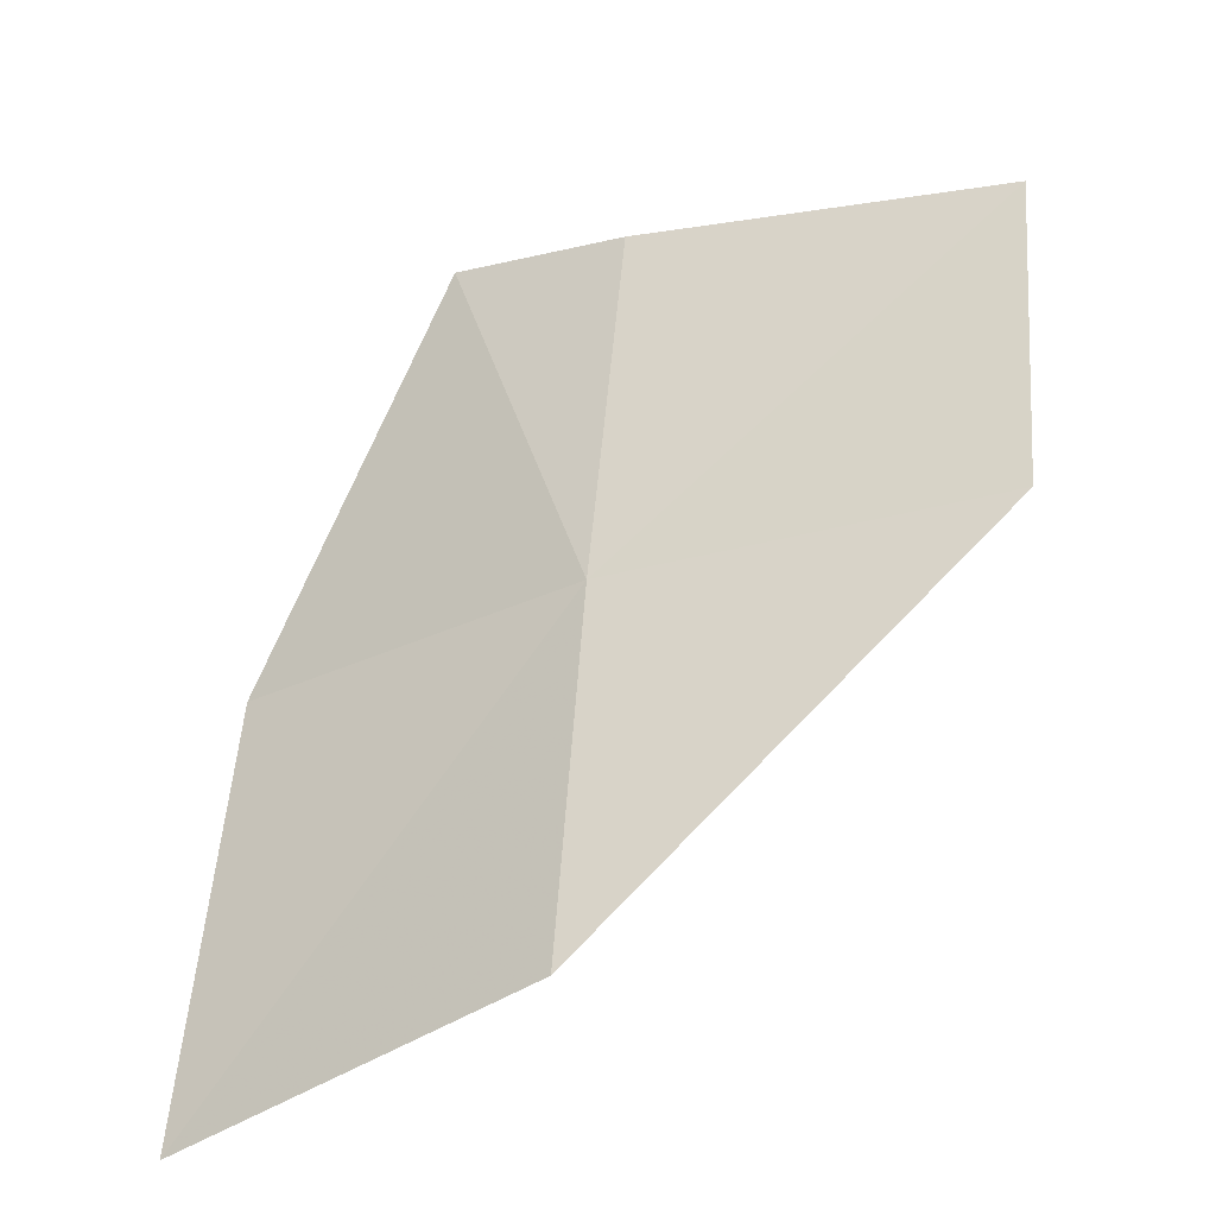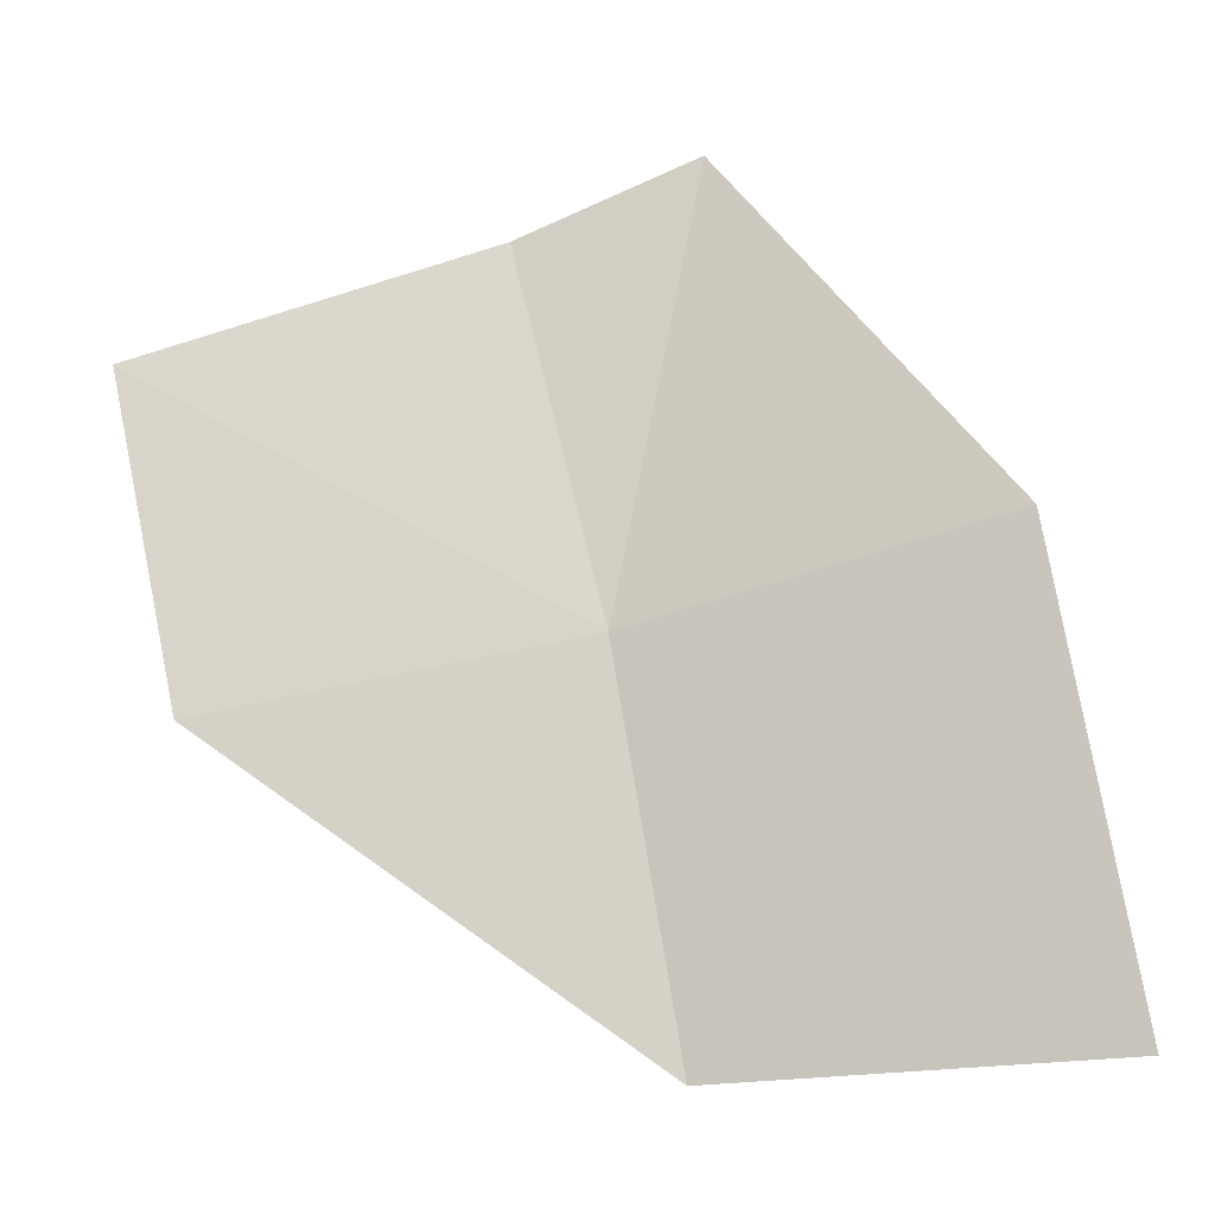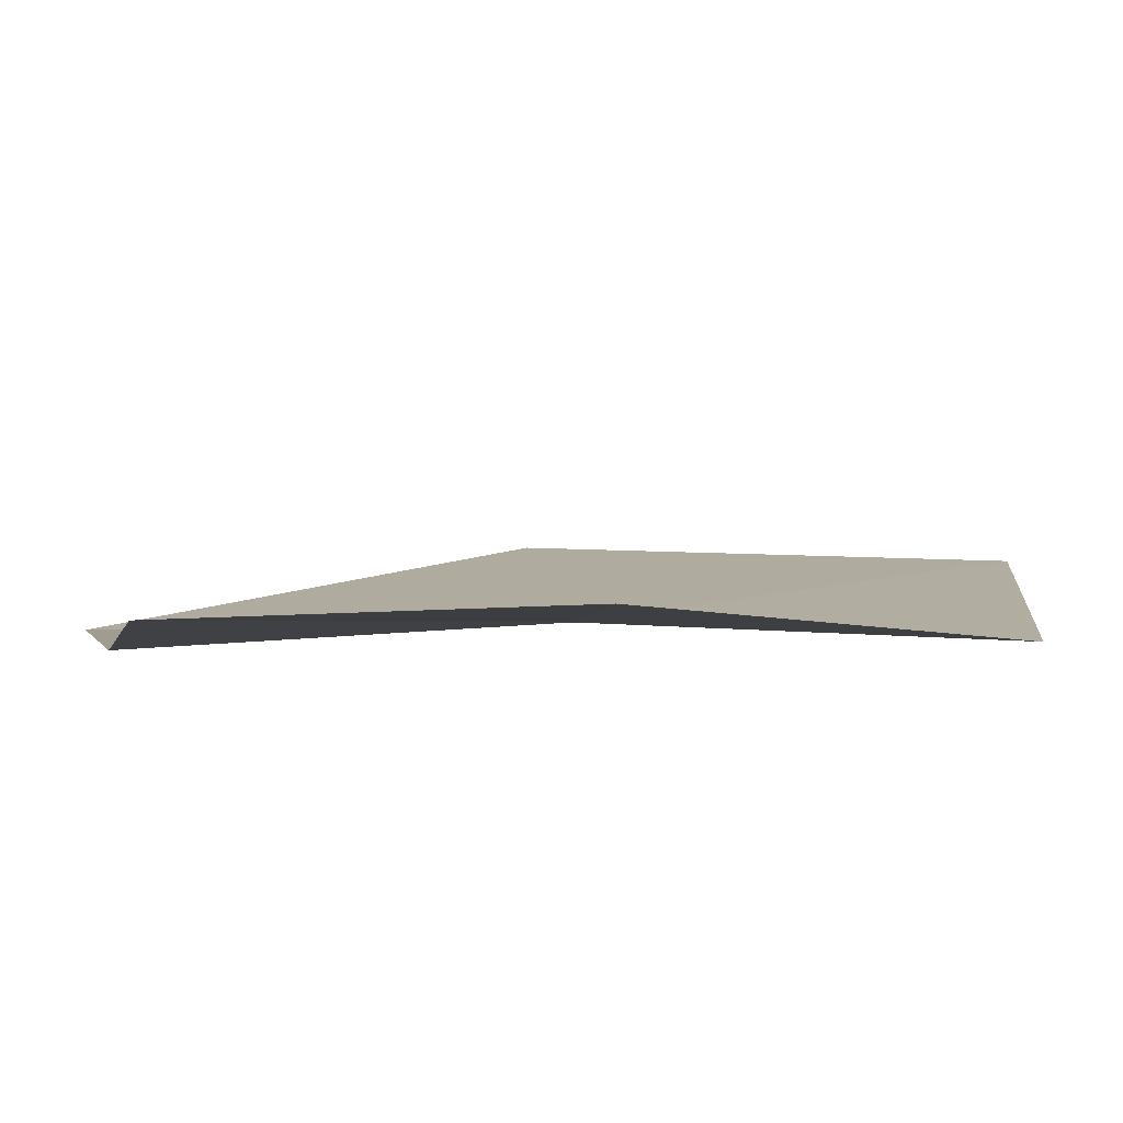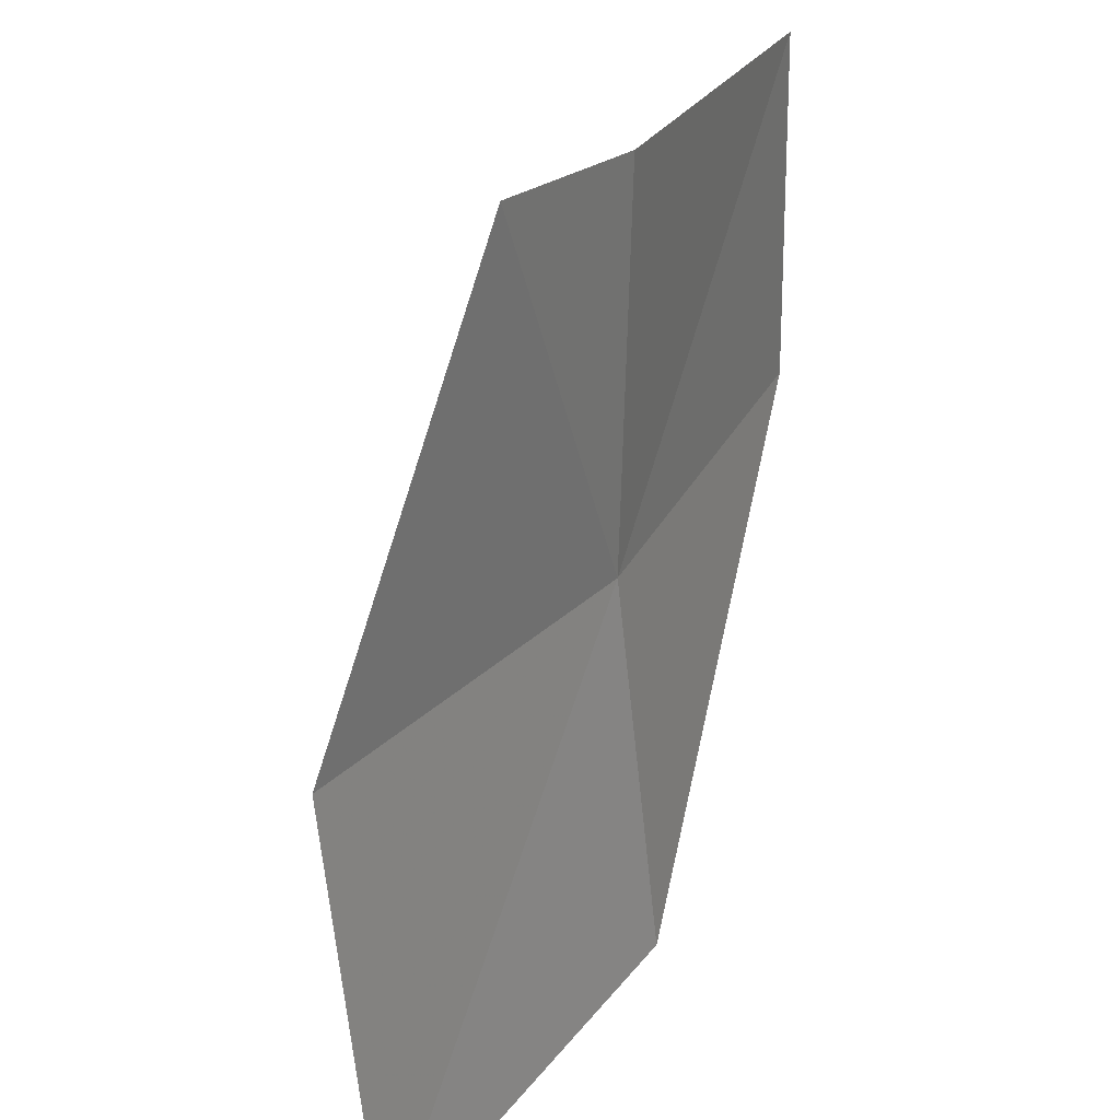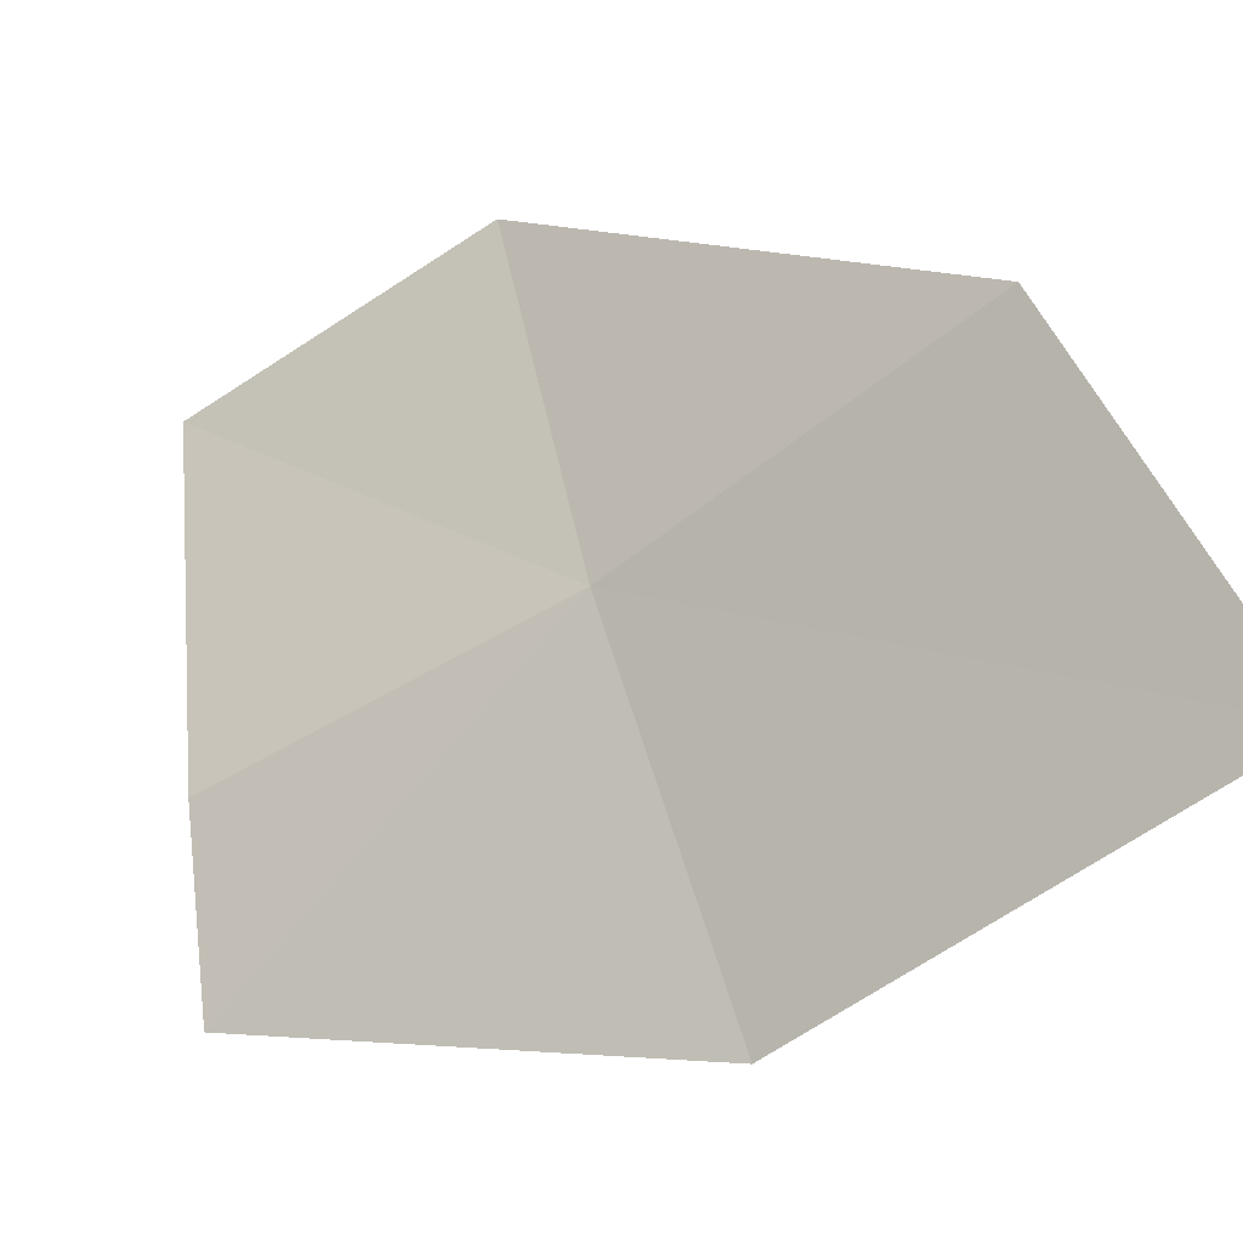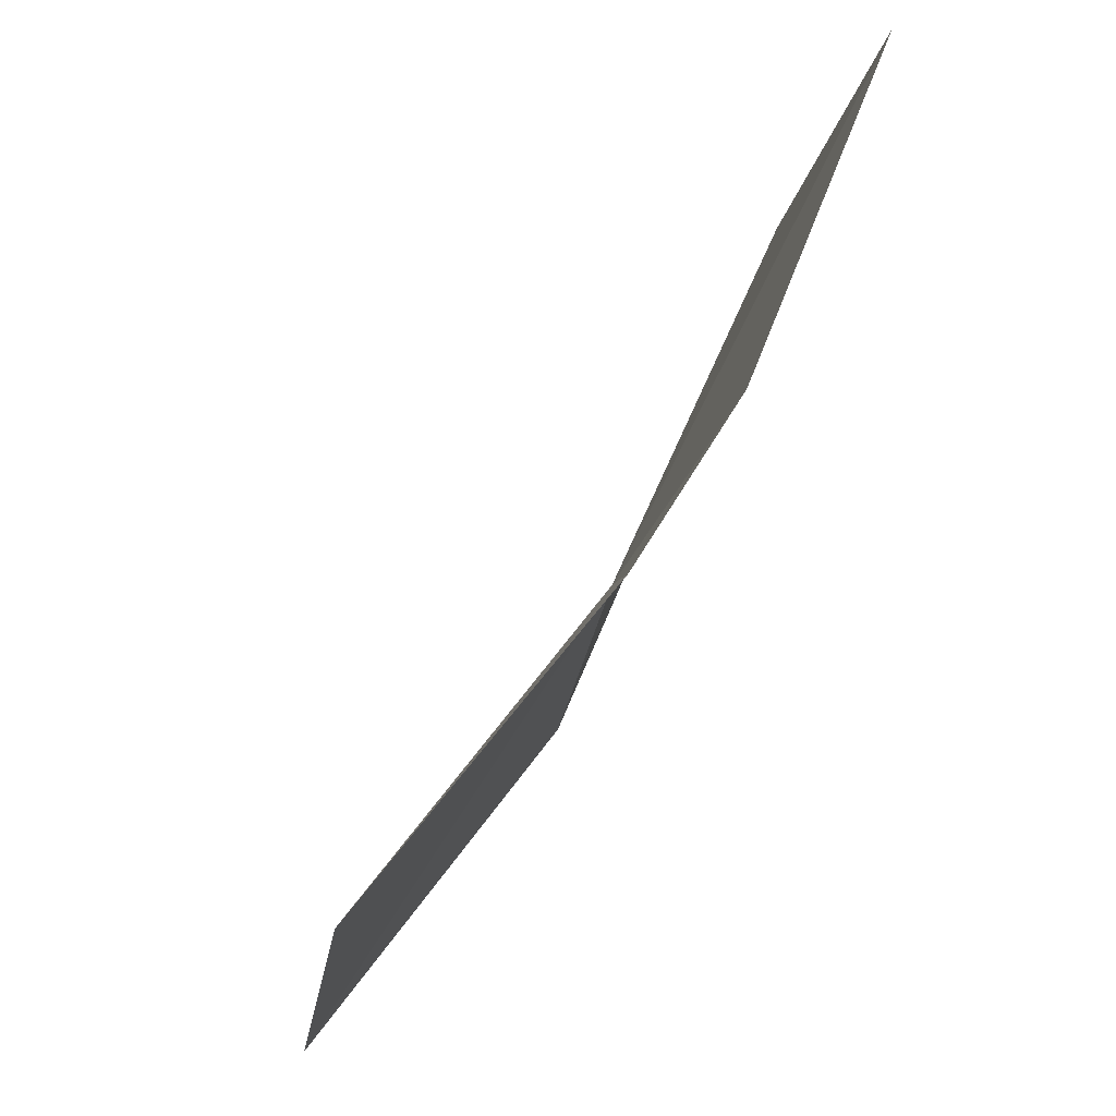
<metadata>
{"format":"obj","ext":"obj","renderer":"f3d","projection":"perspective","resolution":1024,"background":"white","views":[{"elev":-58.3,"azim":88.9,"up":"+Z"},{"elev":3.2,"azim":-113.0,"up":"+Z"},{"elev":62.9,"azim":108.3,"up":"+Y"},{"elev":-54.6,"azim":23.0,"up":"+Y"},{"elev":-58.5,"azim":148.2,"up":"+Y"},{"elev":-18.2,"azim":10.6,"up":"+Y"}]}
</metadata>
<code>
v 3.486 -4.712 3.795
v 2.624 -6.008 4.269
v 2.002 -6.129 2.392
v 2.99 -4.807 2.196
v 4.152 -4.582 5.264
v 3.834 -5.259 5.592
v 4.074 -3.225 3.471
v 4.613 -3.136 4.789
f 1 2 3
f 1 3 4
f 1 5 6
f 1 6 2
f 1 4 7
f 1 8 5
f 1 7 8

</code>
